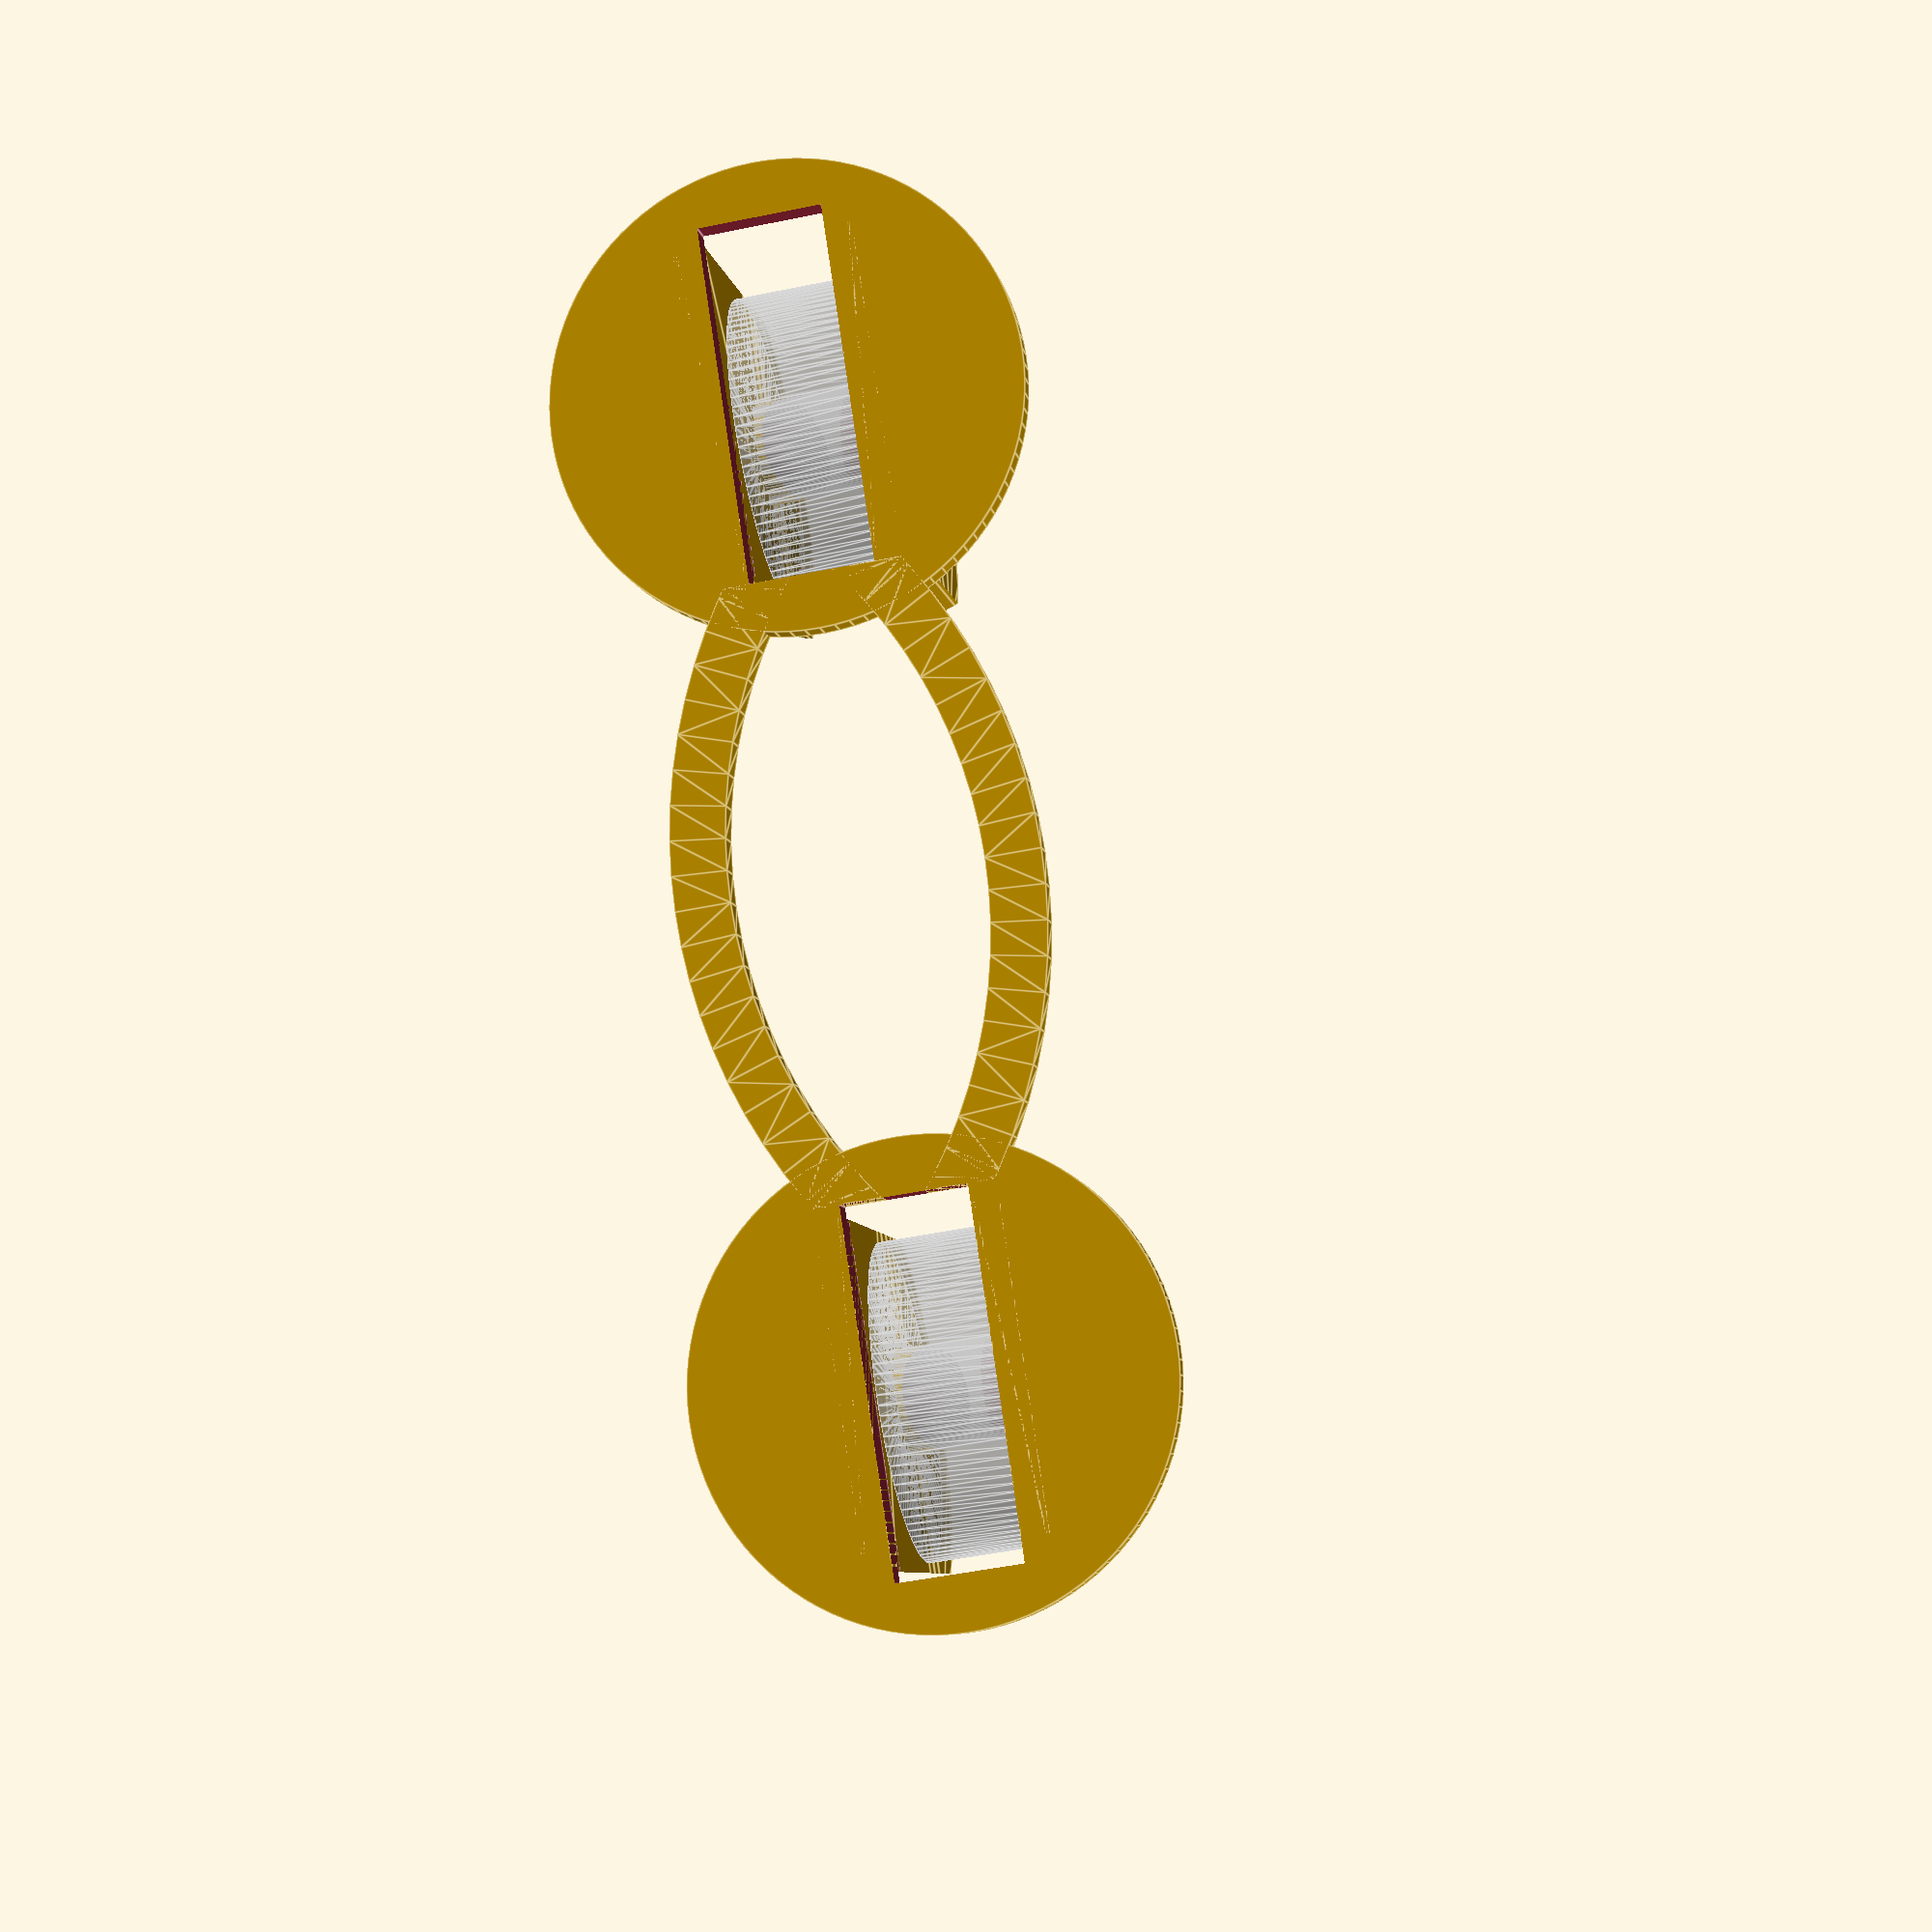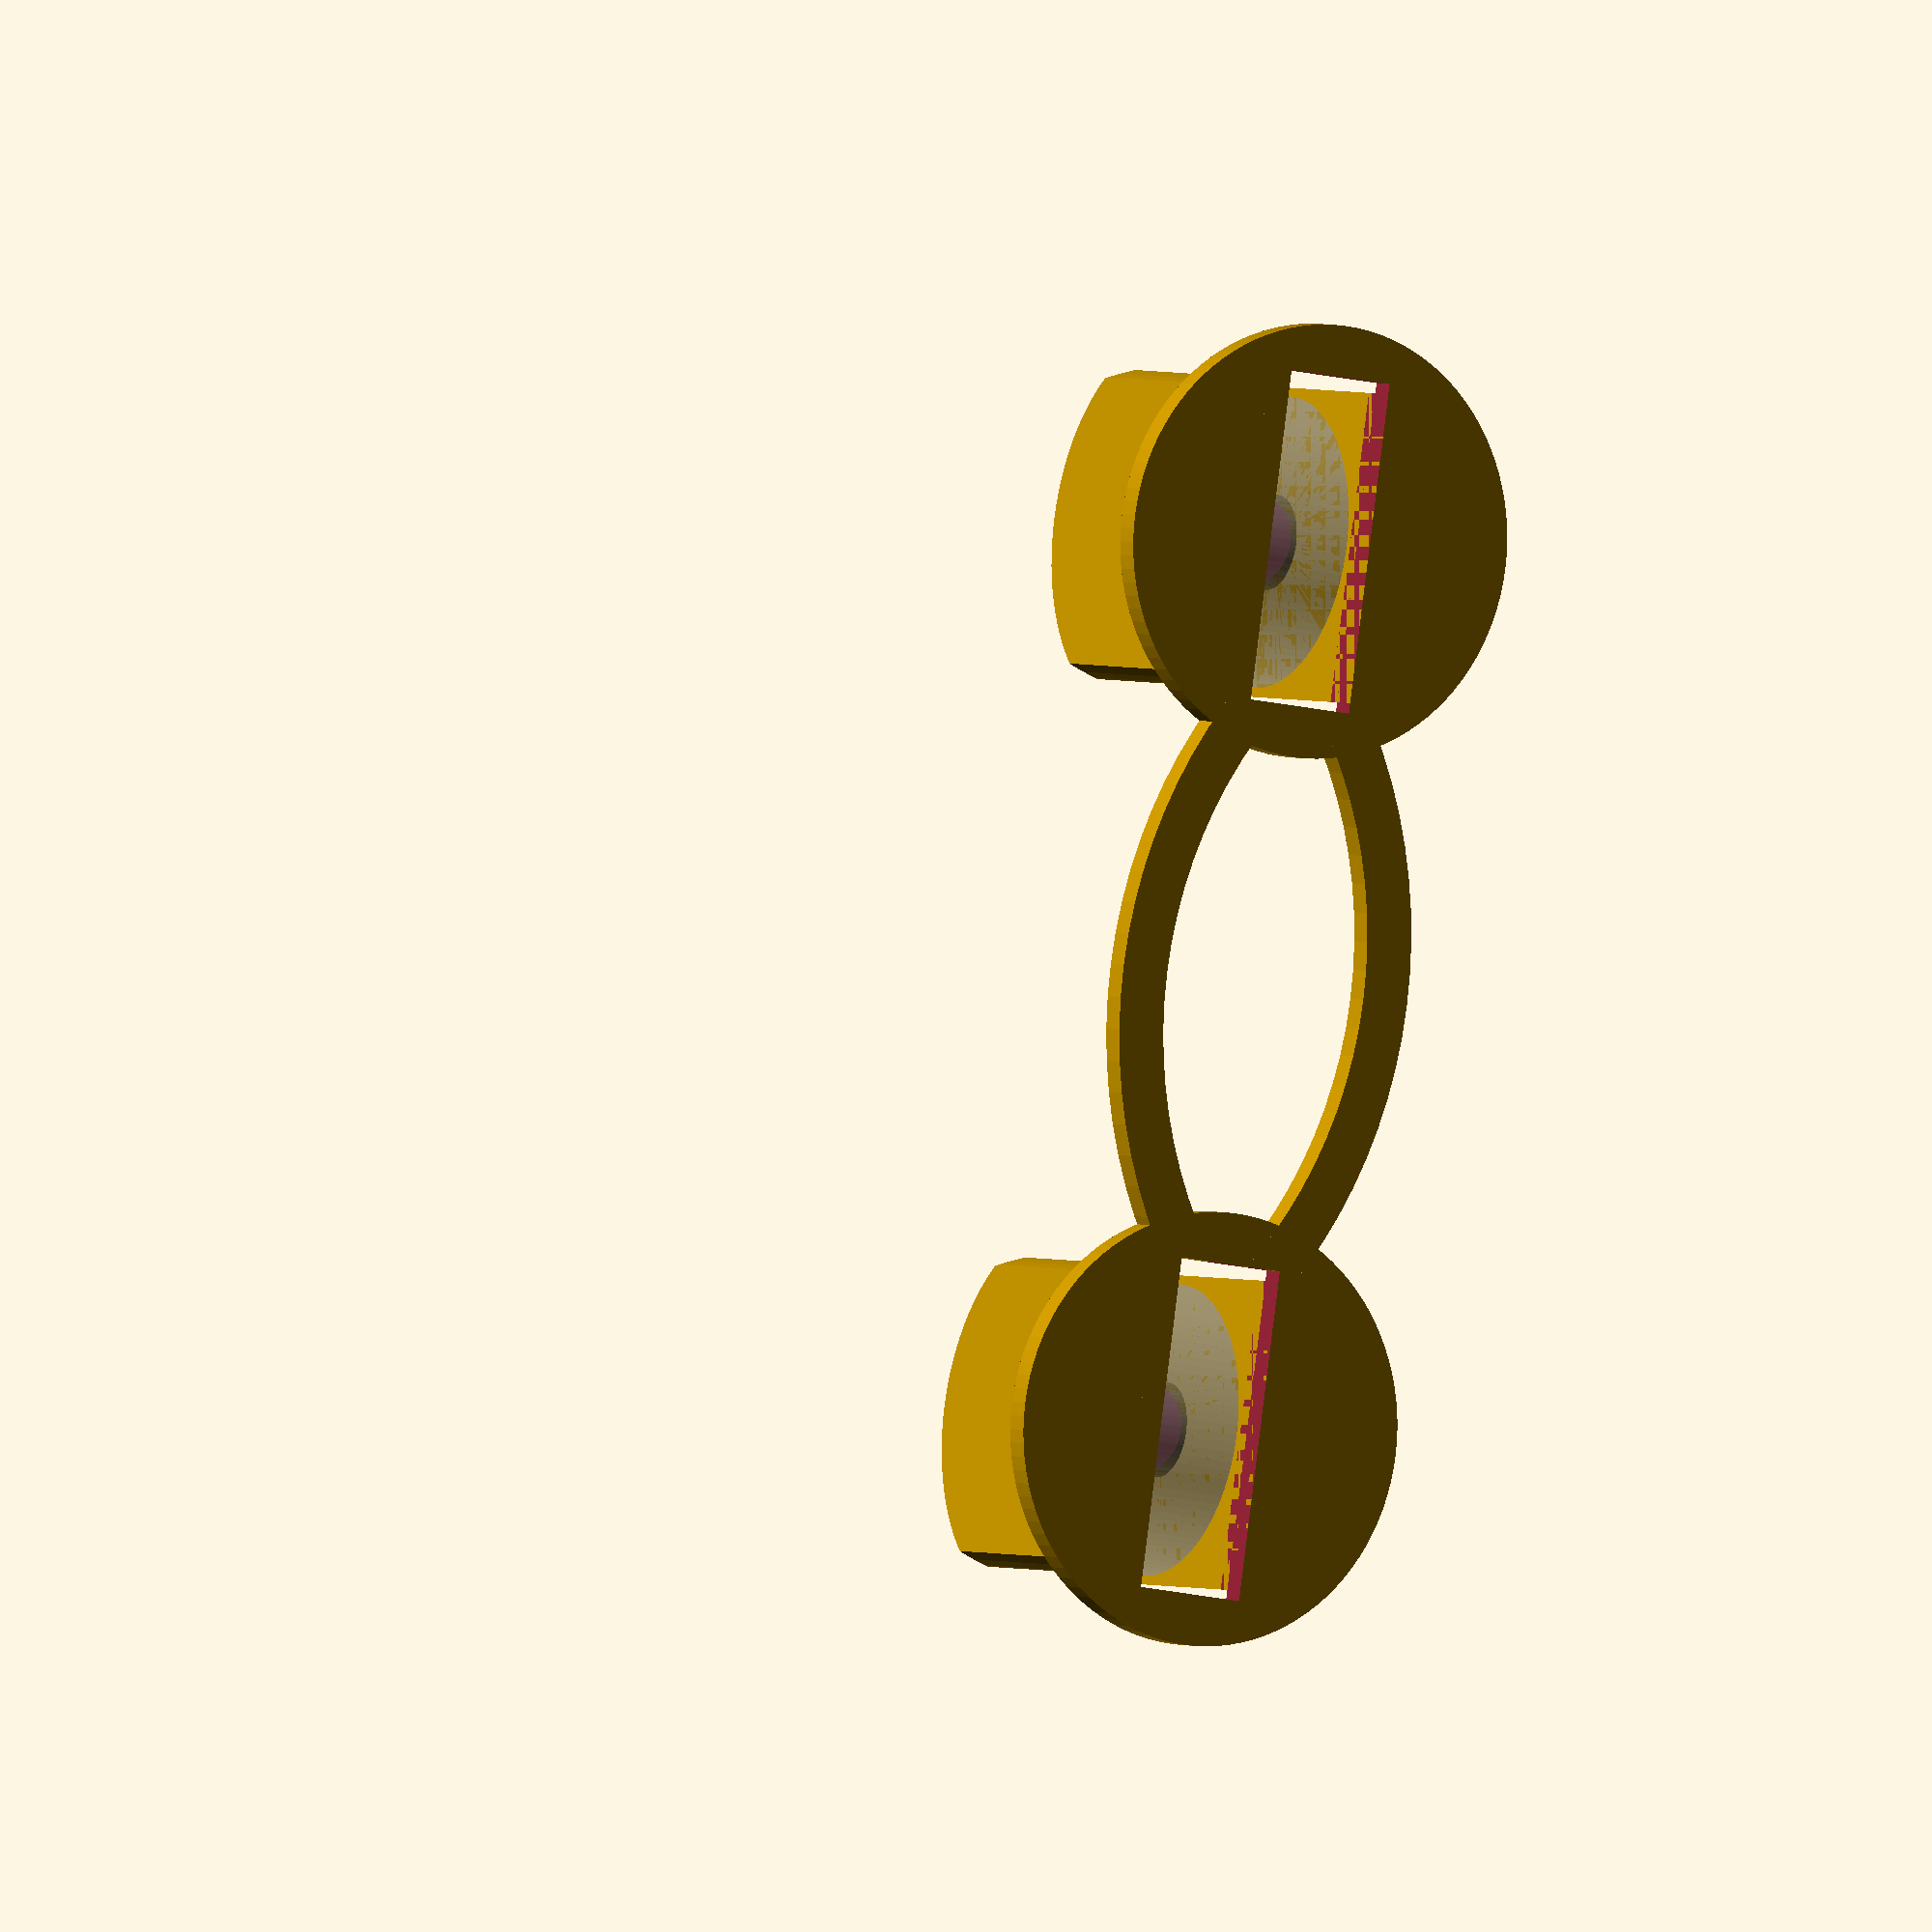
<openscad>
/*
    Support a spool of filament by the rim of the spool resting on bearings.
    Fits all spool widths.
    
    Print out two copies, and add a pair of "Roller Skate" bearings to each.
    (4 bearings in total).
*/
bearing_diameter = 26;
bearing_width = 9;
thickness = 2;
width = 4;
distance = 70;
hole_radius = 7.5 / 2;

$fn=100;

module spool2()
{

  module side()
  {
    w = bearing_diameter + 4;


    rotate( [90,0,0] )
    linear_extrude( thickness )
    union() {
      translate( [0,w/2] )
      circle( r = w / 2 );
      translate( [-w/2,0] )
      square( [w, w /2] );
    }

    translate( [-w/2,0,thickness] )
    difference() {
      cube( [ w, thickness * 2, thickness * 2 ] );
      translate( [-1, thickness * 2, thickness * 2 ] )
      rotate( [0,90,0] )
      cylinder( r = thickness * 2, h = w + 2 );
    }


    translate( [0,-thickness + 0.5,w/2] )
    rotate( [90,0,0] )
    difference() {
      cylinder( r=hole_radius, h = bearing_width / 2 );

      translate( [-hole_radius*2, hole_radius, bearing_width / 2 ] )
      rotate( [115,0,0] )
      translate( [0,0,0] )
      cube( [hole_radius * 4, hole_radius * 4, hole_radius * 4] );
    }

  }

  module base_end()
  {
    intersection() {
      union() {

        for ( i = [0,1] ) {
          mirror( [0,i,0] )      
          translate( [0,bearing_width/2 + thickness,0] )
          side();
        }
      }

      translate( [0,0,-4] )
      cylinder( r = bearing_diameter / 2, h = 100 );
    }
    difference() {
      cylinder( r = bearing_diameter / 2 + width, h = thickness );
      cube( [ bearing_diameter, bearing_width, thickness * 3 ], center = true );
    }
  }

  for ( i = [0,1] ) {
    mirror( [i,0,0] )
    translate( [distance / 2, 0, 0 ] )
    base_end();
  }

  r = 40;

  linear_extrude( thickness )
  intersection() {
  for ( i = [0,1] ) {
    mirror( [0,i,0] )
      translate( [0, r-13] )
      difference() {
        circle( r );
        circle( r-width );
      }
    }
    square( [distance - bearing_diameter, bearing_diameter * 2 ], center = true );
  }
}

module bearing()
{
  translate( [ distance/2, 0, bearing_diameter/2 + thickness ] )
  rotate( [90,0,0] )
  linear_extrude( bearing_width, center = true )
  difference() {
    circle( r = 23 / 2 );
    circle( r = hole_radius );
  }
}

spool2();
%bearing();
mirror([1,0,0]) %bearing();


</openscad>
<views>
elev=7.5 azim=278.6 roll=189.4 proj=p view=edges
elev=177.8 azim=81.8 roll=30.6 proj=o view=solid
</views>
